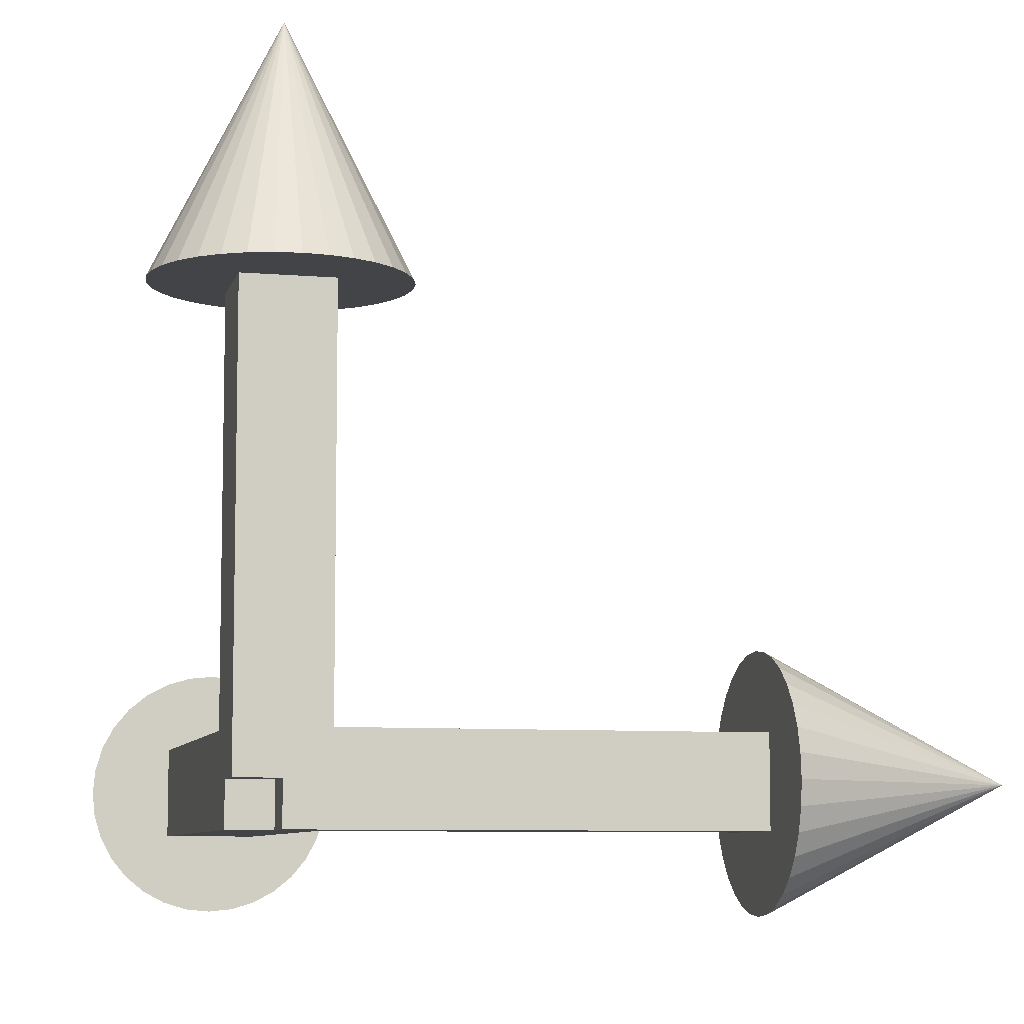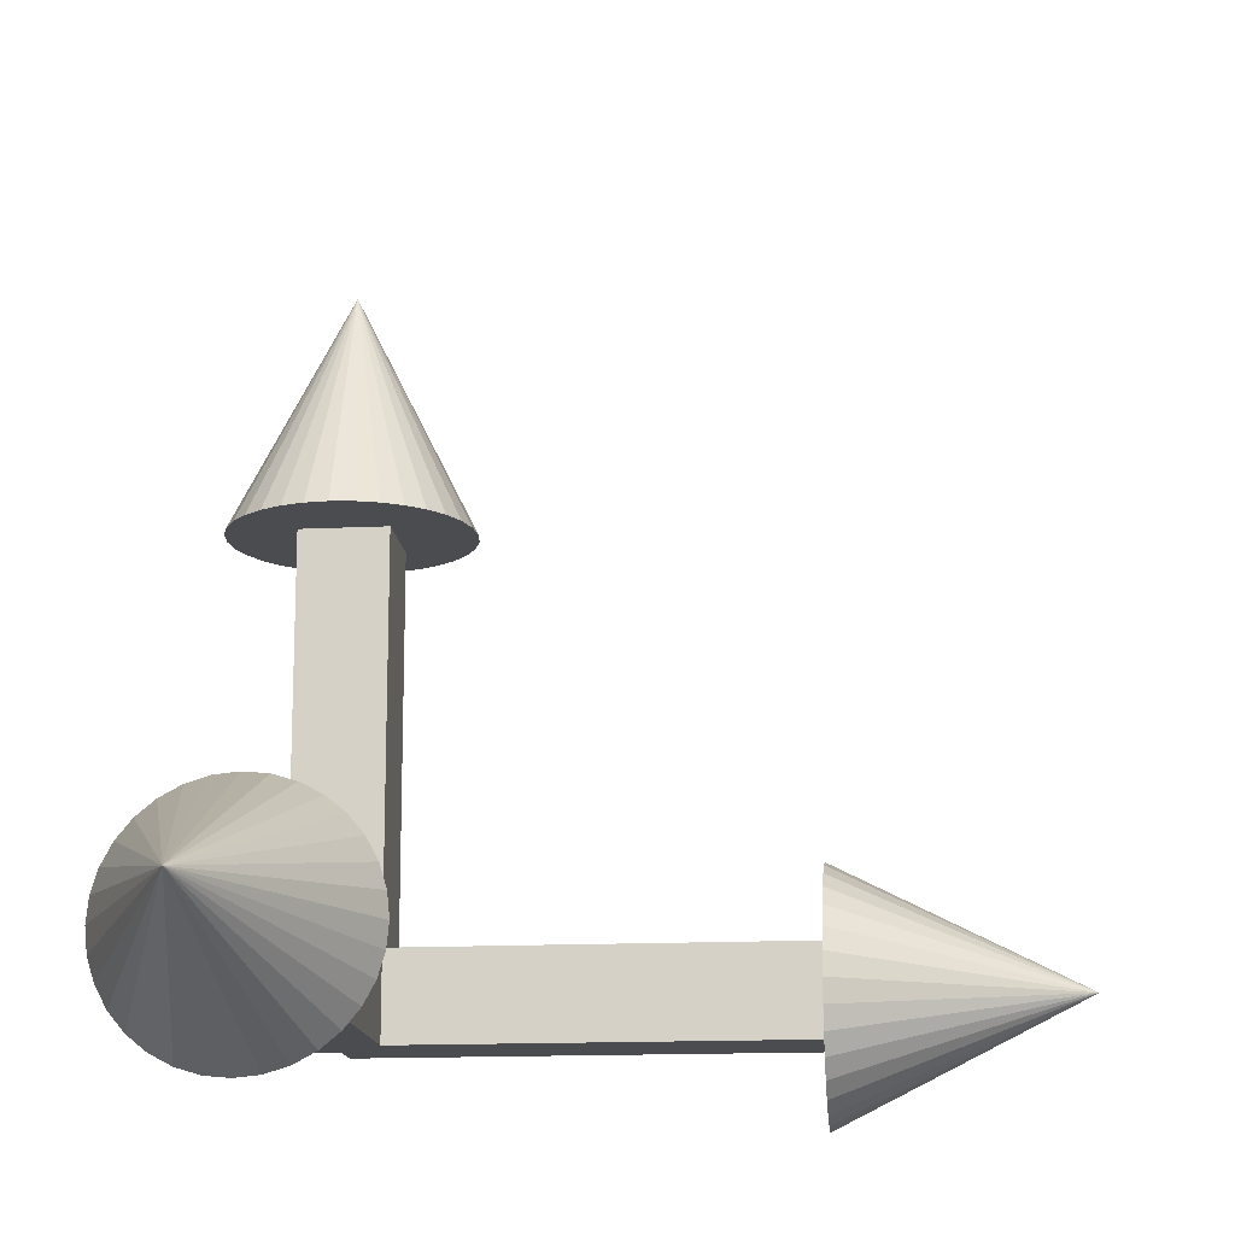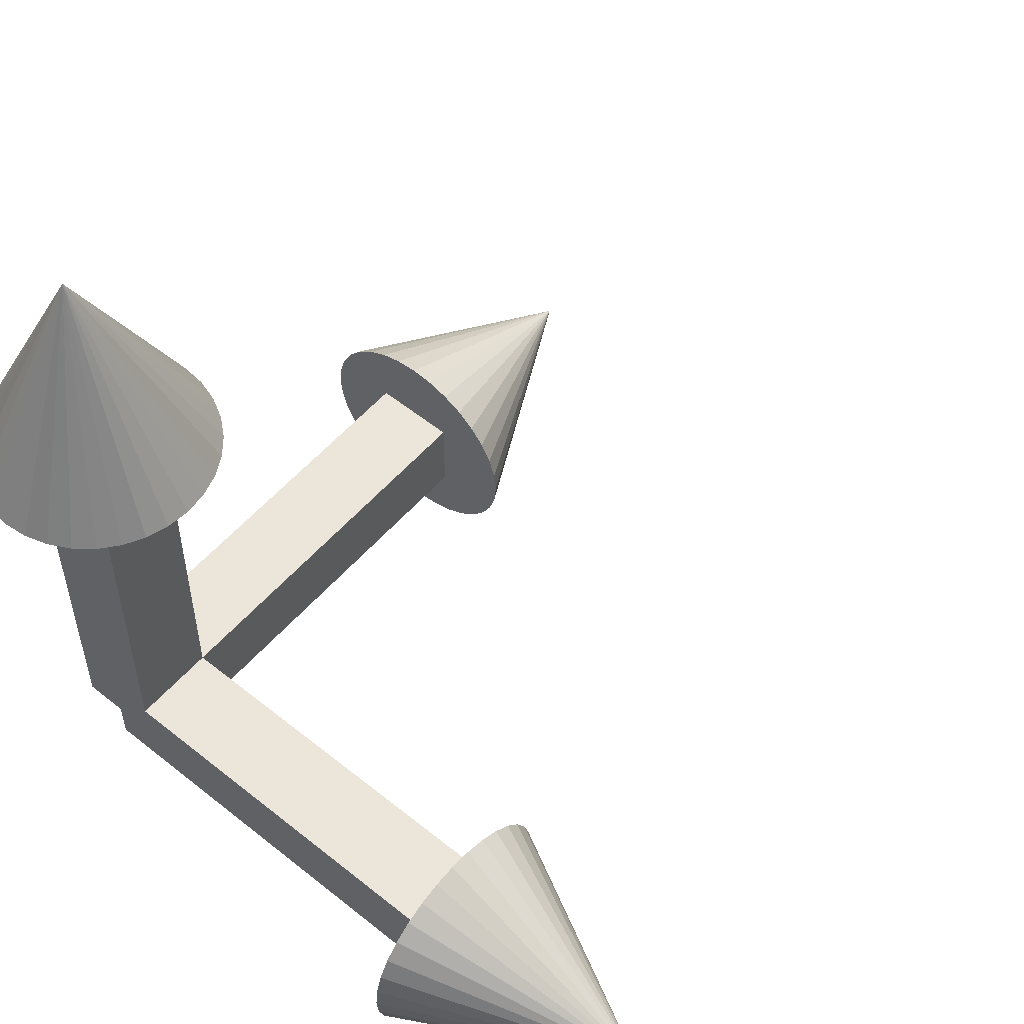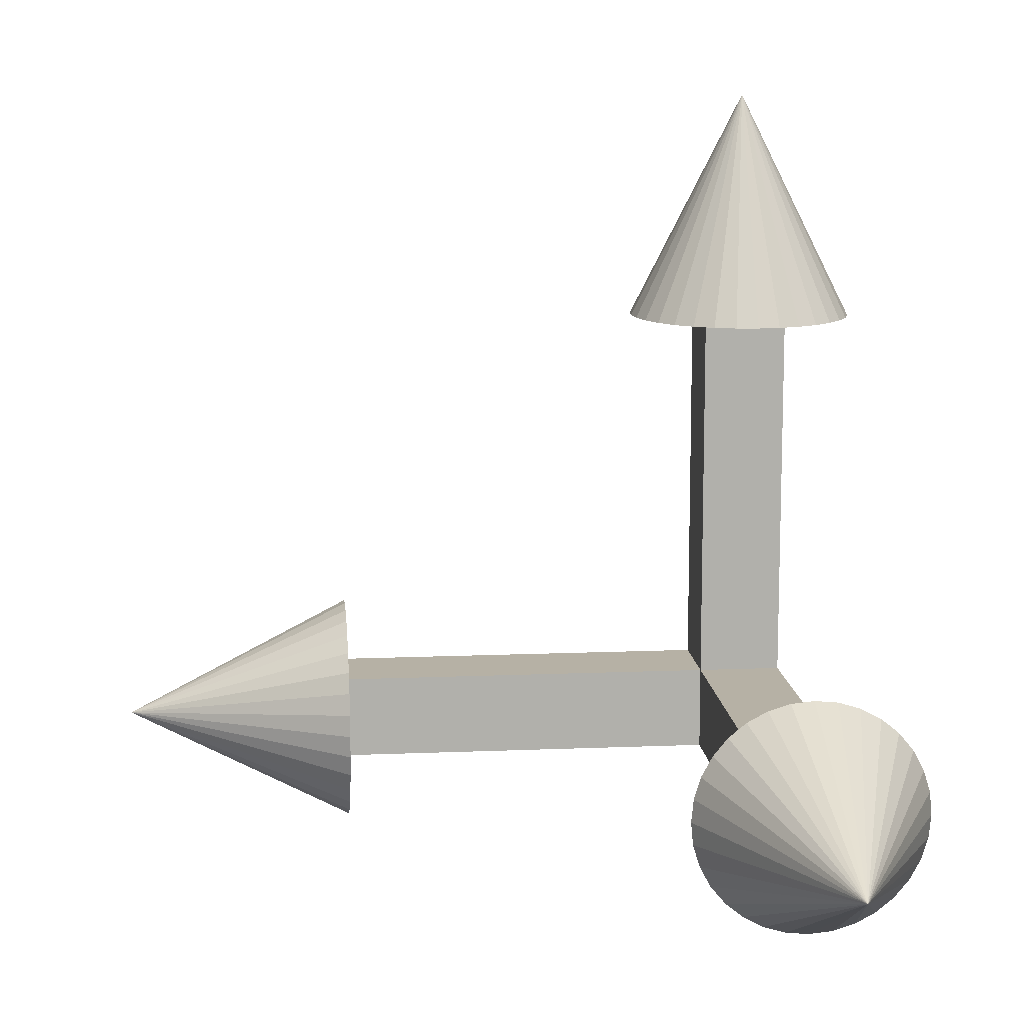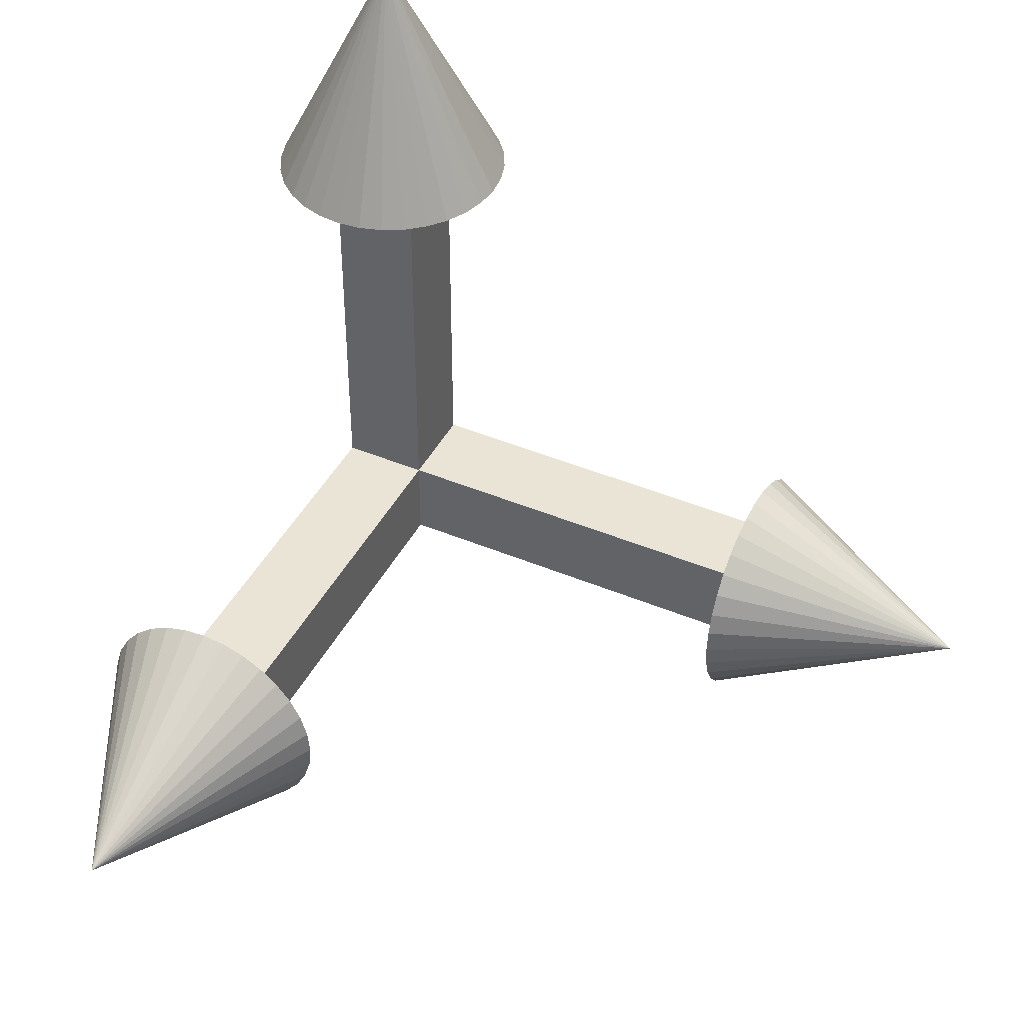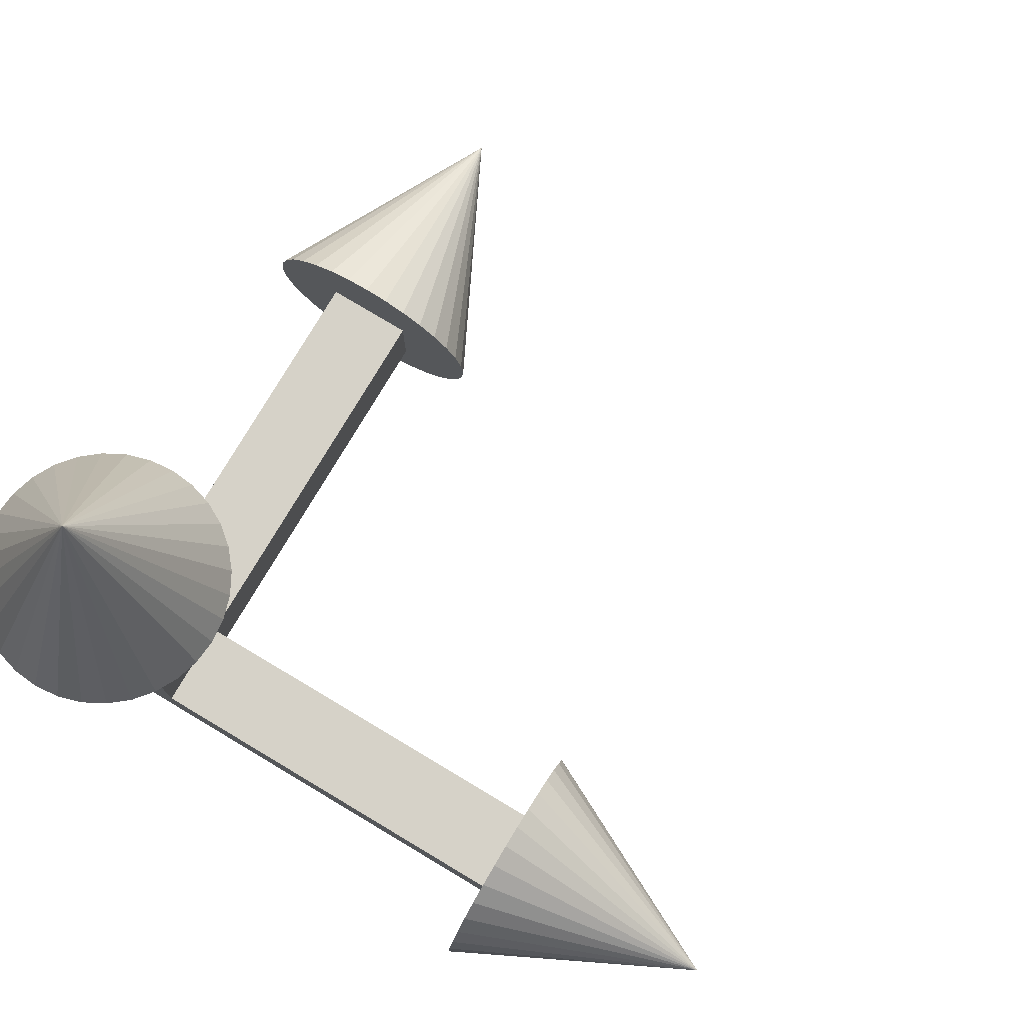
<metadata>
{"format":"obj","ext":"obj","renderer":"f3d","projection":"perspective","resolution":1024,"background":"white","views":[{"elev":-7.7,"azim":-13.7,"up":"+Z"},{"elev":-15.1,"azim":5.9,"up":"+Y"},{"elev":55.4,"azim":40.3,"up":"+Z"},{"elev":12.0,"azim":174.3,"up":"+Z"},{"elev":43.8,"azim":26.2,"up":"+Y"},{"elev":78.1,"azim":-59.1,"up":"+Y"}]}
</metadata>
<code>
o Cone
v 1.005 0.1049 -0.2533
v 1.554 0 0
v 1.005 0.05348 -0.2689
v 1.005 0 -0.2741
v 1.005 -0.05348 -0.2689
v 1.005 0.1523 -0.2279
v 1.005 0.1938 -0.1938
v 1.005 0.2279 -0.1523
v 1.005 0.2533 -0.1049
v 1.005 0.2689 -0.05348
v 1.005 0.2741 0
v 1.005 0.2689 0.05348
v 1.005 0.2533 0.1049
v 1.005 0.2279 0.1523
v 1.005 0.1938 0.1938
v 1.005 0.1523 0.2279
v 1.005 0.1049 0.2533
v 1.005 0.05348 0.2689
v 1.005 0 0.2741
v 1.005 -0.05348 0.2689
v 1.005 -0.1049 0.2533
v 1.005 -0.1523 0.2279
v 1.005 -0.1938 0.1938
v 1.005 -0.2279 0.1523
v 1.005 -0.2533 0.1049
v 1.005 -0.2689 0.05348
v 1.005 -0.2741 0
v 1.005 -0.2689 -0.05348
v 1.005 -0.2533 -0.1049
v 1.005 -0.2279 -0.1523
v 1.005 -0.1938 -0.1938
v 1.005 -0.1523 -0.2279
v 1.005 -0.1049 -0.2533
v 0 -0.1 0.1
v 1 -0.1 0.1
v 1 0.1 0.1
v 0 0.1 0.1
v 1e-06 -0.1 -0.1
v 0 0.1 -0.1
v 1 0.1 -0.1
v 1 -0.1 -0.1
v 0.1 -0 0.1
v 0.1 1 0.1
v -0.1 1 0.1
v -0.1 -0 0.1
v 0.1 1e-06 -0.1
v -0.1 0 -0.1
v -0.1 1 -0.1
v 0.1 1 -0.1
v -0.1049 1.005 -0.2533
v 0 1.554 0
v -0.05348 1.005 -0.2689
v 0 1.005 -0.2741
v 0.05348 1.005 -0.2689
v -0.1523 1.005 -0.2279
v -0.1938 1.005 -0.1938
v -0.2279 1.005 -0.1523
v -0.2533 1.005 -0.1049
v -0.2689 1.005 -0.05348
v -0.2741 1.005 0
v -0.2689 1.005 0.05348
v -0.2533 1.005 0.1049
v -0.2279 1.005 0.1523
v -0.1938 1.005 0.1938
v -0.1523 1.005 0.2279
v -0.1049 1.005 0.2533
v -0.05348 1.005 0.2689
v 0 1.005 0.2741
v 0.05348 1.005 0.2689
v 0.1049 1.005 0.2533
v 0.1523 1.005 0.2279
v 0.1938 1.005 0.1938
v 0.2279 1.005 0.1523
v 0.2533 1.005 0.1049
v 0.2689 1.005 0.05348
v 0.2741 1.005 0
v 0.2689 1.005 -0.05348
v 0.2533 1.005 -0.1049
v 0.2279 1.005 -0.1523
v 0.1938 1.005 -0.1938
v 0.1523 1.005 -0.2279
v 0.1049 1.005 -0.2533
v -0.1049 0.2533 1.005
v 0 -0 1.554
v -0.05348 0.2689 1.005
v 0 0.2741 1.005
v 0.05348 0.2689 1.005
v -0.1523 0.2279 1.005
v -0.1938 0.1938 1.005
v -0.2279 0.1523 1.005
v -0.2533 0.1049 1.005
v -0.2689 0.05348 1.005
v -0.2741 -0 1.005
v -0.2689 -0.05348 1.005
v -0.2533 -0.1049 1.005
v -0.2279 -0.1523 1.005
v -0.1938 -0.1938 1.005
v -0.1523 -0.2279 1.005
v -0.1049 -0.2533 1.005
v -0.05348 -0.2689 1.005
v 0 -0.2741 1.005
v 0.05348 -0.2689 1.005
v 0.1049 -0.2533 1.005
v 0.1523 -0.2279 1.005
v 0.1938 -0.1938 1.005
v 0.2279 -0.1523 1.005
v 0.2533 -0.1049 1.005
v 0.2689 -0.05348 1.005
v 0.2741 -0 1.005
v 0.2689 0.05348 1.005
v 0.2533 0.1049 1.005
v 0.2279 0.1523 1.005
v 0.1938 0.1938 1.005
v 0.1523 0.2279 1.005
v 0.1049 0.2533 1.005
v 0.1 -0.1 0
v 0.1 -0.1 1
v -0.1 -0.1 1
v -0.1 -0.1 0
v 0.1 0.1 1e-06
v -0.1 0.1 0
v -0.1 0.1 1
v 0.1 0.1 1
f 1 2 3
f 4 2 5
f 6 2 1
f 7 2 6
f 8 2 7
f 9 2 8
f 10 2 9
f 11 2 10
f 12 2 11
f 13 2 12
f 14 2 13
f 15 2 14
f 16 2 15
f 17 2 16
f 18 2 17
f 19 2 18
f 20 2 19
f 21 2 20
f 22 2 21
f 23 2 22
f 24 2 23
f 25 2 24
f 26 2 25
f 27 2 26
f 28 2 27
f 29 2 28
f 30 2 29
f 31 2 30
f 32 2 31
f 33 2 32
f 3 2 4
f 5 2 33
f 4 5 33 32 31 30 29 28 27 26 25 24 23 22 21 20 19 18 17 16 15 14 13 12 11 10 9 8 7 6 1 3
f 50 51 52
f 53 51 54
f 55 51 50
f 56 51 55
f 57 51 56
f 58 51 57
f 59 51 58
f 60 51 59
f 61 51 60
f 62 51 61
f 63 51 62
f 64 51 63
f 65 51 64
f 66 51 65
f 67 51 66
f 68 51 67
f 69 51 68
f 70 51 69
f 71 51 70
f 72 51 71
f 73 51 72
f 74 51 73
f 75 51 74
f 76 51 75
f 77 51 76
f 78 51 77
f 79 51 78
f 80 51 79
f 81 51 80
f 82 51 81
f 52 51 53
f 54 51 82
f 53 54 82 81 80 79 78 77 76 75 74 73 72 71 70 69 68 67 66 65 64 63 62 61 60 59 58 57 56 55 50 52
f 83 84 85
f 86 84 87
f 88 84 83
f 89 84 88
f 90 84 89
f 91 84 90
f 92 84 91
f 93 84 92
f 94 84 93
f 95 84 94
f 96 84 95
f 97 84 96
f 98 84 97
f 99 84 98
f 100 84 99
f 101 84 100
f 102 84 101
f 103 84 102
f 104 84 103
f 105 84 104
f 106 84 105
f 107 84 106
f 108 84 107
f 109 84 108
f 110 84 109
f 111 84 110
f 112 84 111
f 113 84 112
f 114 84 113
f 115 84 114
f 85 84 86
f 87 84 115
f 86 87 115 114 113 112 111 110 109 108 107 106 105 104 103 102 101 100 99 98 97 96 95 94 93 92 91 90 89 88 83 85
f 34 35 36 37
f 38 39 40 41
f 34 38 41 35
f 35 41 40 36
f 36 40 39 37
f 38 34 37 39
f 42 43 44 45
f 46 47 48 49
f 42 46 49 43
f 43 49 48 44
f 44 48 47 45
f 46 42 45 47
f 116 117 118 119
f 120 121 122 123
f 116 120 123 117
f 117 123 122 118
f 118 122 121 119
f 120 116 119 121

</code>
